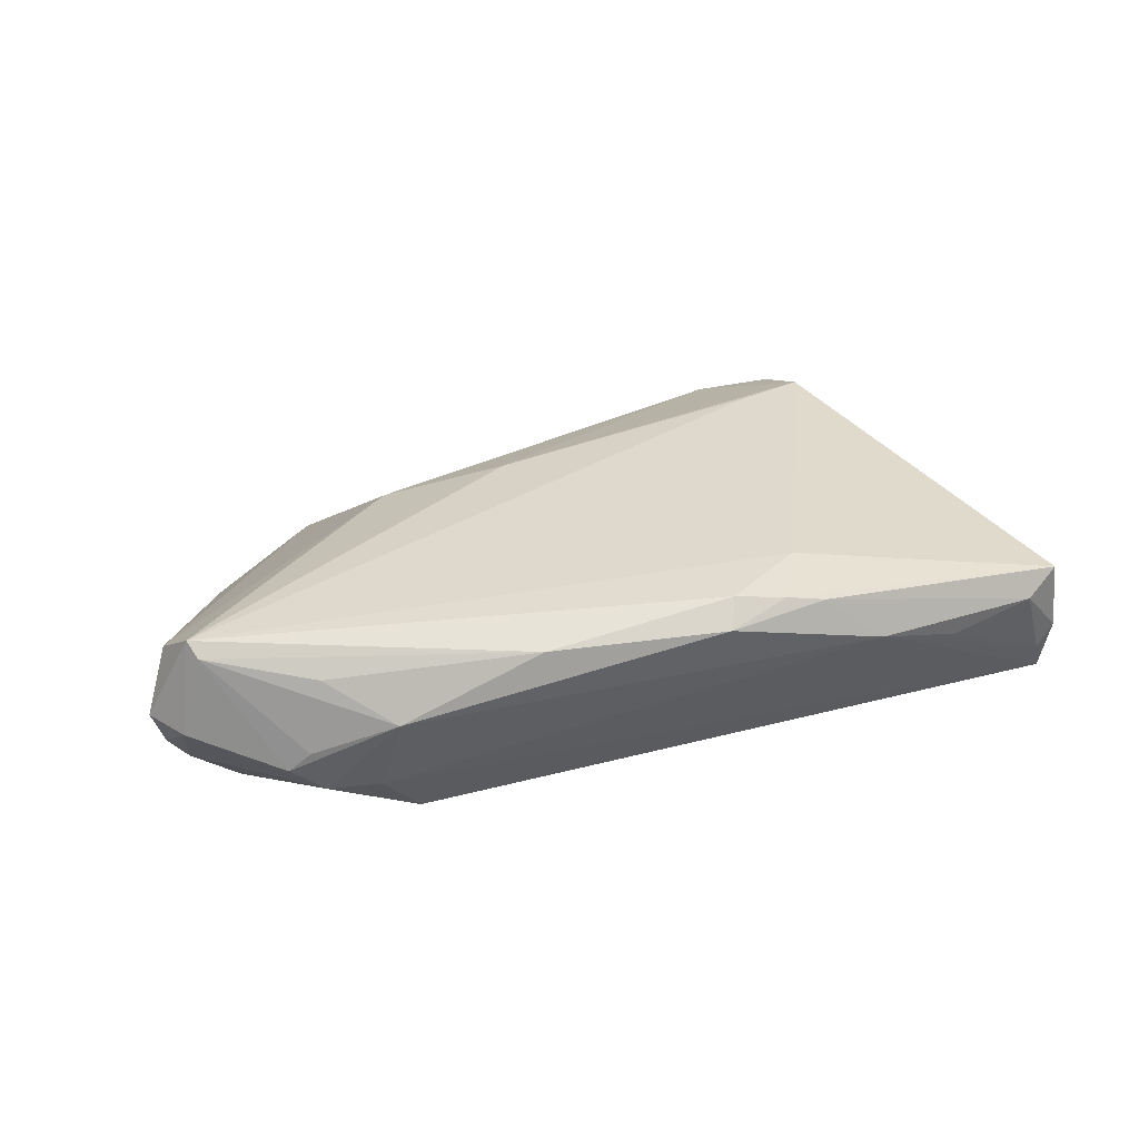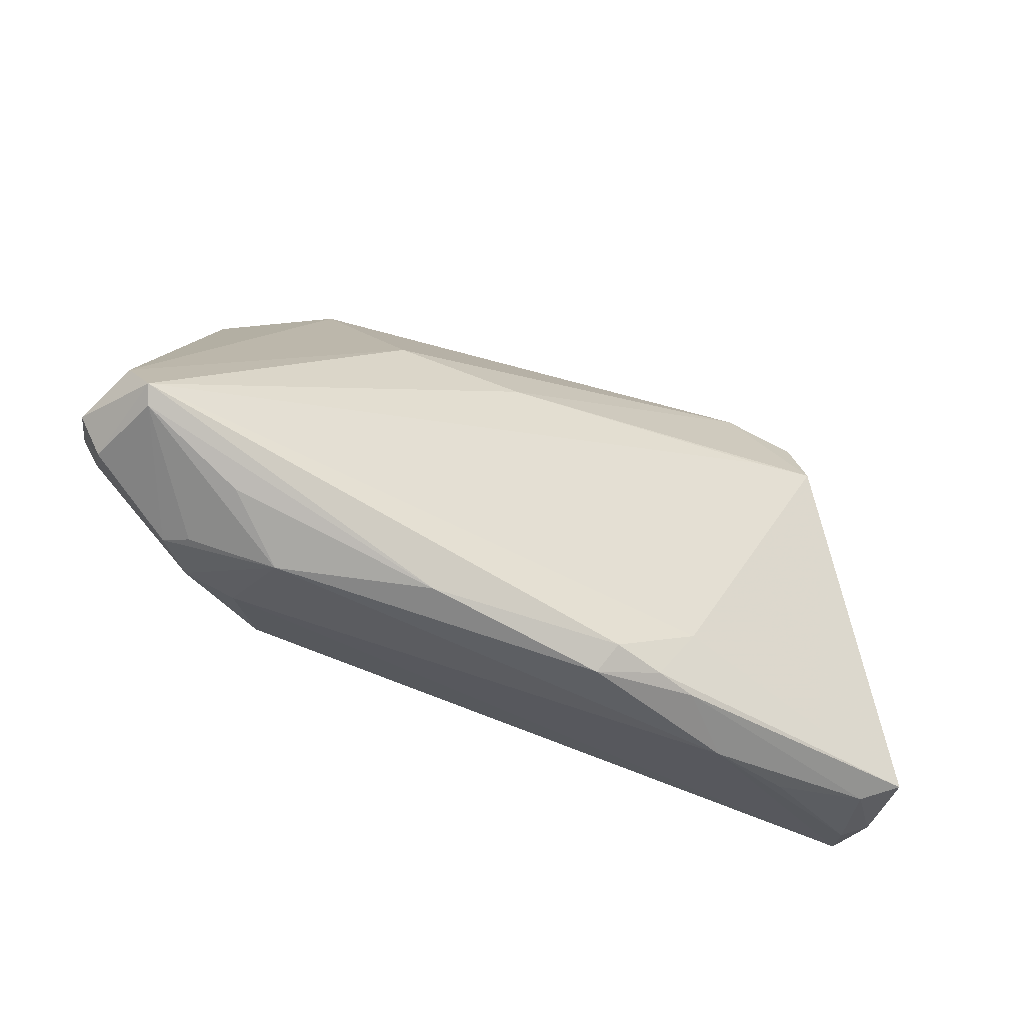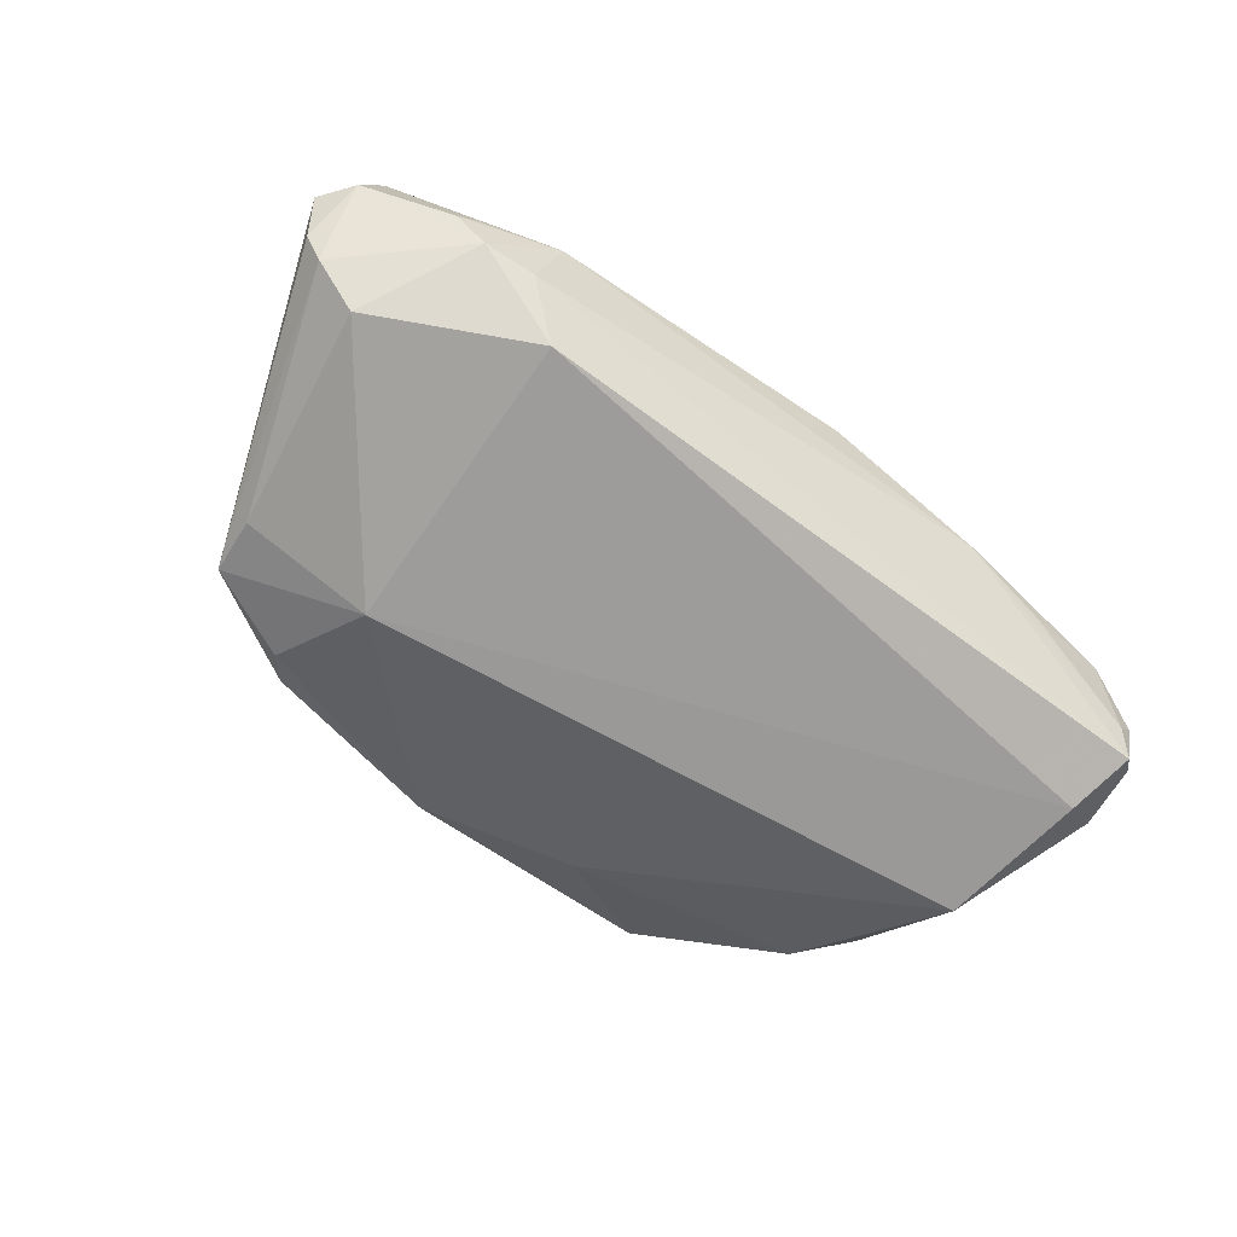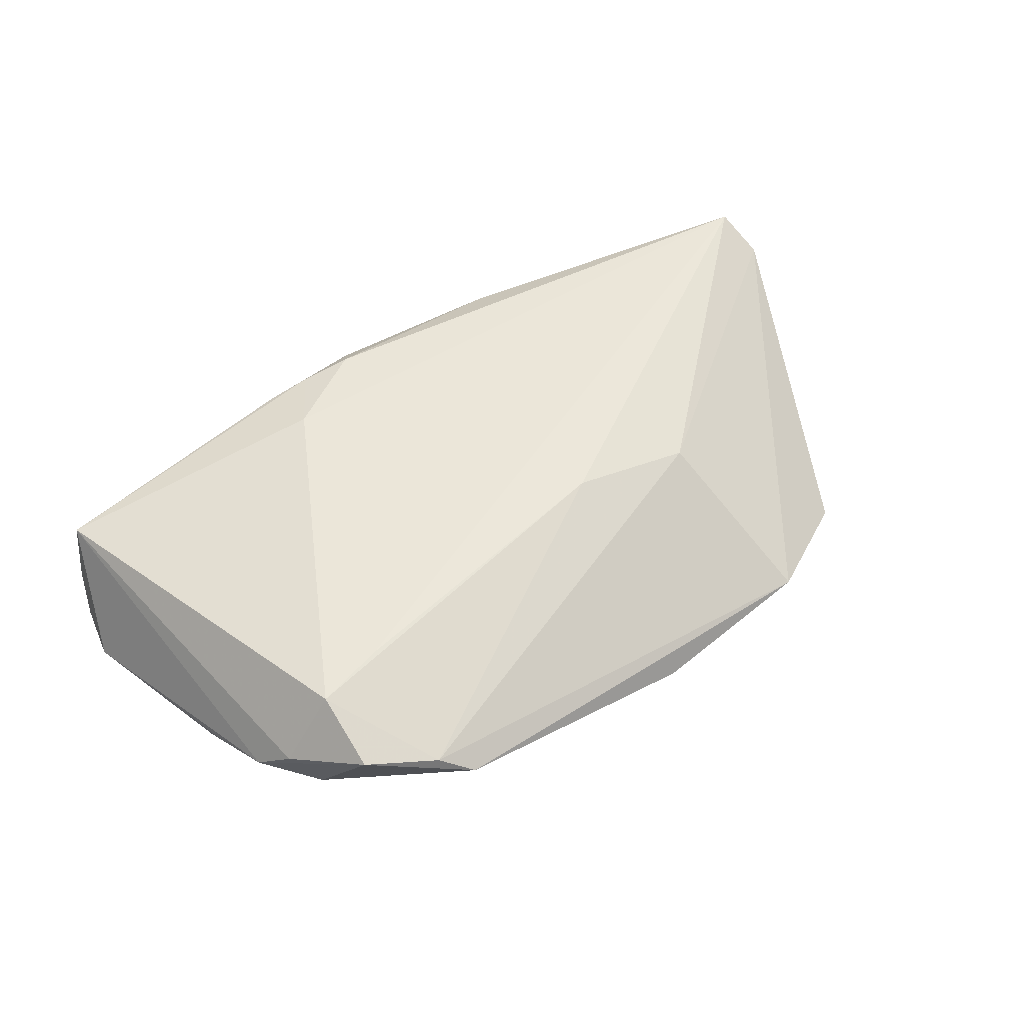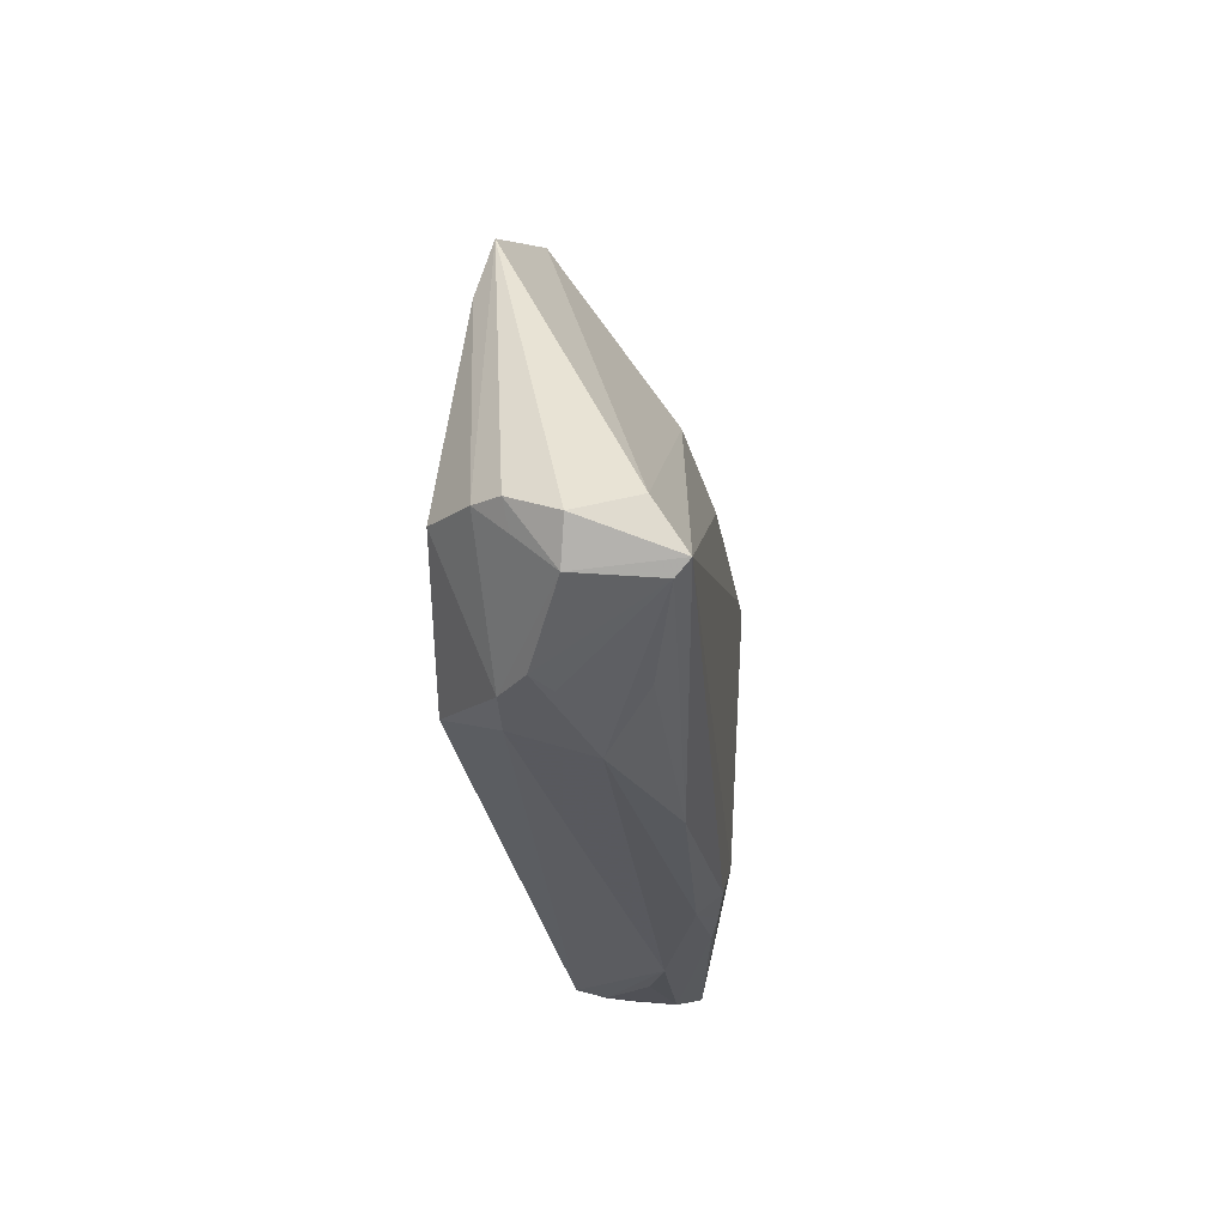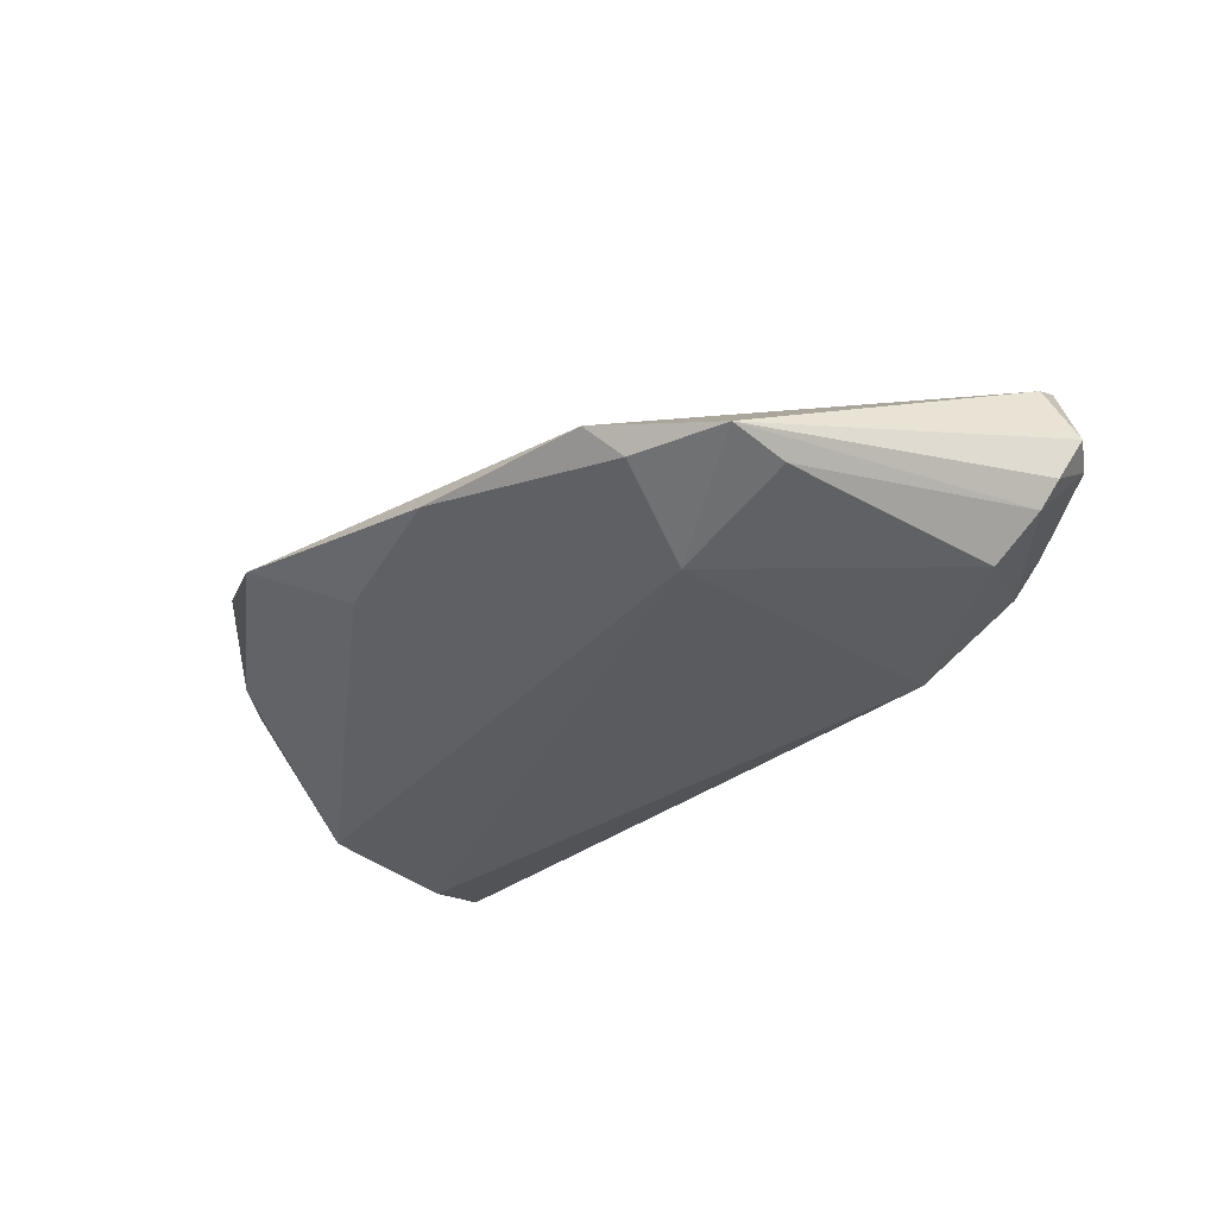
<metadata>
{"format":"obj","ext":"obj","renderer":"f3d","projection":"perspective","resolution":1024,"background":"white","views":[{"elev":30.7,"azim":-22.1,"up":"+Z"},{"elev":-48.1,"azim":-27.8,"up":"+Y"},{"elev":-70.1,"azim":-39.5,"up":"+Z"},{"elev":53.6,"azim":144.9,"up":"+Z"},{"elev":-24.2,"azim":-83.1,"up":"+Y"},{"elev":-33.4,"azim":-134.7,"up":"+Z"}]}
</metadata>
<code>
v -0.05242 -0.0129 -0.006089
v 0.04393 0.02023 -0.001152
v -0.04656 -0.01176 -0.01108
v 0.008407 -0.02938 0.01073
v 0.03179 0.01502 0.01164
v -0.03934 -0.02492 0.008424
v 0.05172 -0.01883 -0.01311
v 0.05391 -0.0285 -0.004235
v 0.03765 -0.0312 -0.0002194
v 0.006928 -0.03209 0.007987
v -0.04138 -0.02605 -0.0001193
v -0.005539 0.008593 0.01181
v 0.05682 -0.0175 -0.007865
v -0.05315 -0.01621 -0.002438
v -0.02797 -0.02282 -0.01311
v -0.03184 -0.02891 0.002964
v 0.05516 -0.02546 -0.009158
v 0.05257 -0.02901 0.004648
v -0.05393 -0.02038 0.002063
v -0.02485 0.01381 -0.01311
v 0.01462 -0.03028 0.009672
v 0.02843 0.03241 0.003403
v -0.05491 -0.01339 -0.002929
v 0.04825 -0.03065 0.001966
v -0.041 0.01518 -0.008519
v -0.01483 -0.02948 0.008897
v 0.02689 -0.03241 0.002597
v -0.05151 -0.0204 0.01143
v -0.04378 -0.02532 -0.002271
v 0.0405 0.02606 0.007984
v 0.04037 0.01721 0.01145
v -0.05232 -0.01884 0.01311
v 0.03214 0.02993 0.006183
v -0.05401 -0.01344 0.009595
v -0.0335 -0.0264 -0.006074
v 0.05125 0.005438 -0.004084
v -0.02625 0.02994 -0.003747
v -0.02074 0.01075 0.009558
v 0.01904 -0.02323 0.01086
v 0.05018 -0.0004016 -0.01278
v 0.01963 -0.03082 0.008554
v 0.05336 -0.02704 -0.01105
v -0.03968 -0.02561 -0.005639
v -0.04012 0.02235 -0.00667
v -0.05682 -0.01608 0.002754
v -0.003861 0.03241 -0.003735
v 0.04677 0.01757 0.003424
v 0.0148 0.02642 -0.004641
v 0.05185 -0.02855 -0.007116
v 0.04945 0.0137 -0.0005093
v -0.02905 0.02633 -0.00734
f 20 15 3
f 43 3 15
f 46 40 20
f 46 37 22
f 38 37 34
f 7 15 20
f 20 40 7
f 7 40 13
f 35 43 15
f 13 40 36
f 48 2 40
f 40 46 48
f 22 2 48
f 48 46 22
f 32 38 34
f 32 34 45
f 12 38 32
f 45 19 32
f 32 19 28
f 27 24 41
f 41 24 18
f 23 19 45
f 27 49 9
f 9 24 27
f 49 24 9
f 18 24 8
f 8 24 49
f 13 18 8
f 15 7 42
f 42 35 15
f 42 7 13
f 42 49 27
f 27 35 42
f 42 8 49
f 47 31 18
f 18 31 39
f 39 32 4
f 12 32 5
f 5 31 12
f 32 39 5
f 5 39 31
f 21 41 18
f 18 39 21
f 21 39 4
f 3 43 1
f 51 46 20
f 37 46 51
f 13 8 17
f 17 42 13
f 8 42 17
f 50 18 13
f 50 47 18
f 13 36 50
f 40 2 50
f 50 36 40
f 30 2 22
f 31 47 30
f 30 50 2
f 47 50 30
f 29 19 43
f 28 19 29
f 29 11 28
f 16 6 28
f 28 11 16
f 16 35 27
f 43 35 16
f 16 29 43
f 11 29 16
f 44 1 23
f 37 51 44
f 44 23 45
f 34 37 44
f 44 51 20
f 45 34 44
f 19 23 14
f 23 1 14
f 43 19 14
f 14 1 43
f 12 31 33
f 31 30 33
f 33 38 12
f 33 30 22
f 22 37 33
f 37 38 33
f 41 21 10
f 10 16 27
f 10 21 4
f 27 41 10
f 3 1 25
f 1 44 25
f 20 3 25
f 25 44 20
f 4 32 26
f 26 10 4
f 26 32 28
f 28 6 26
f 6 16 26
f 16 10 26

</code>
